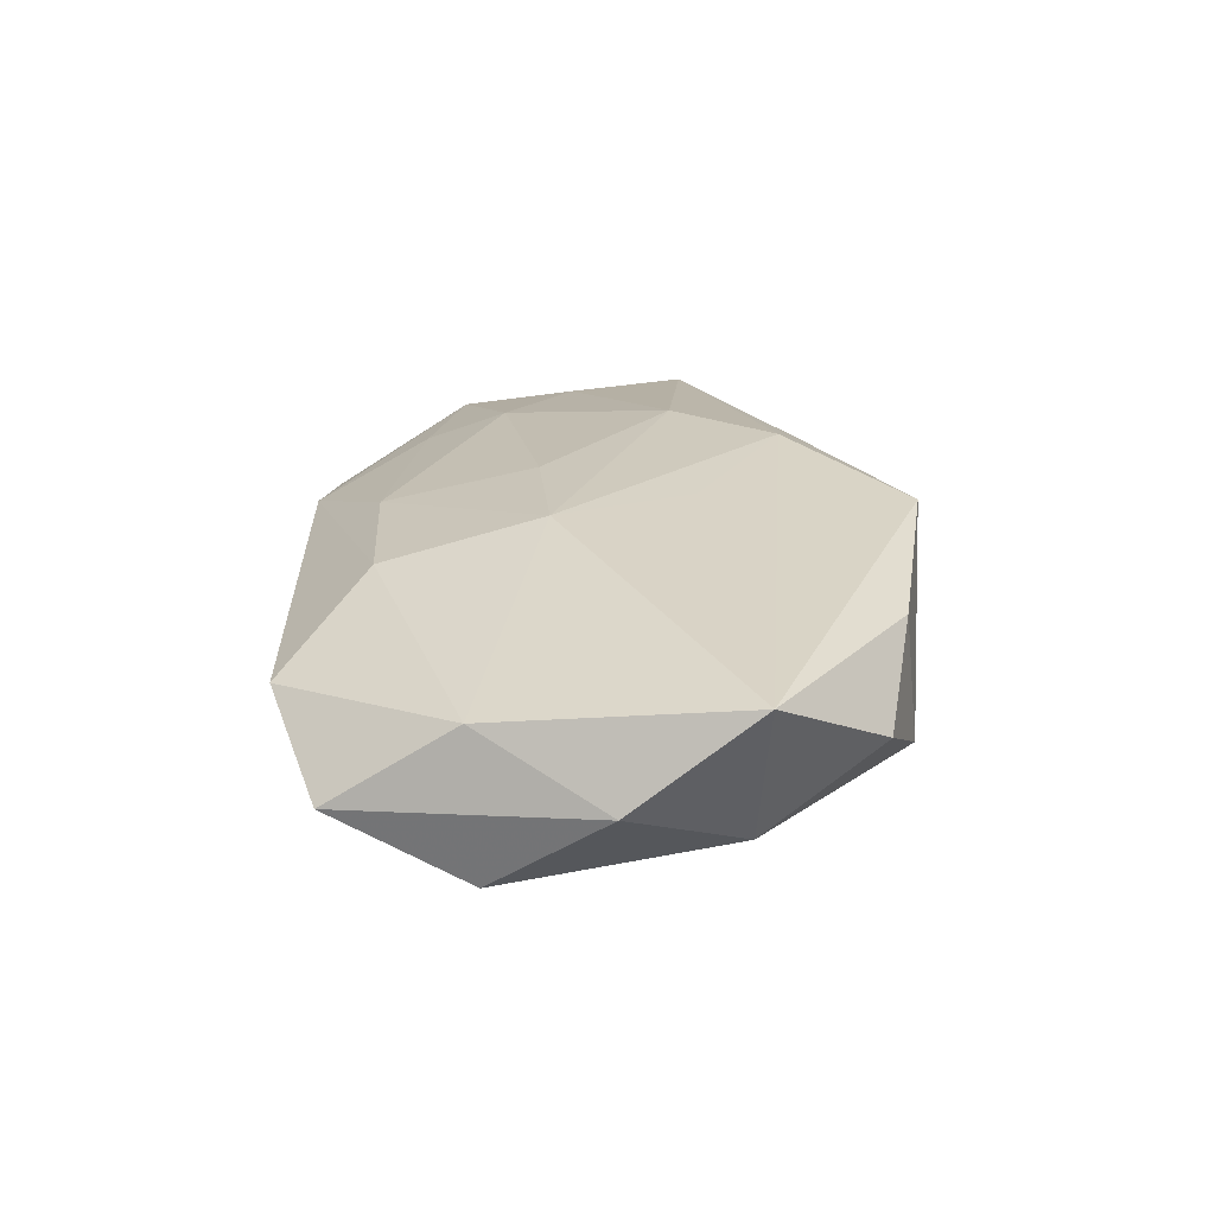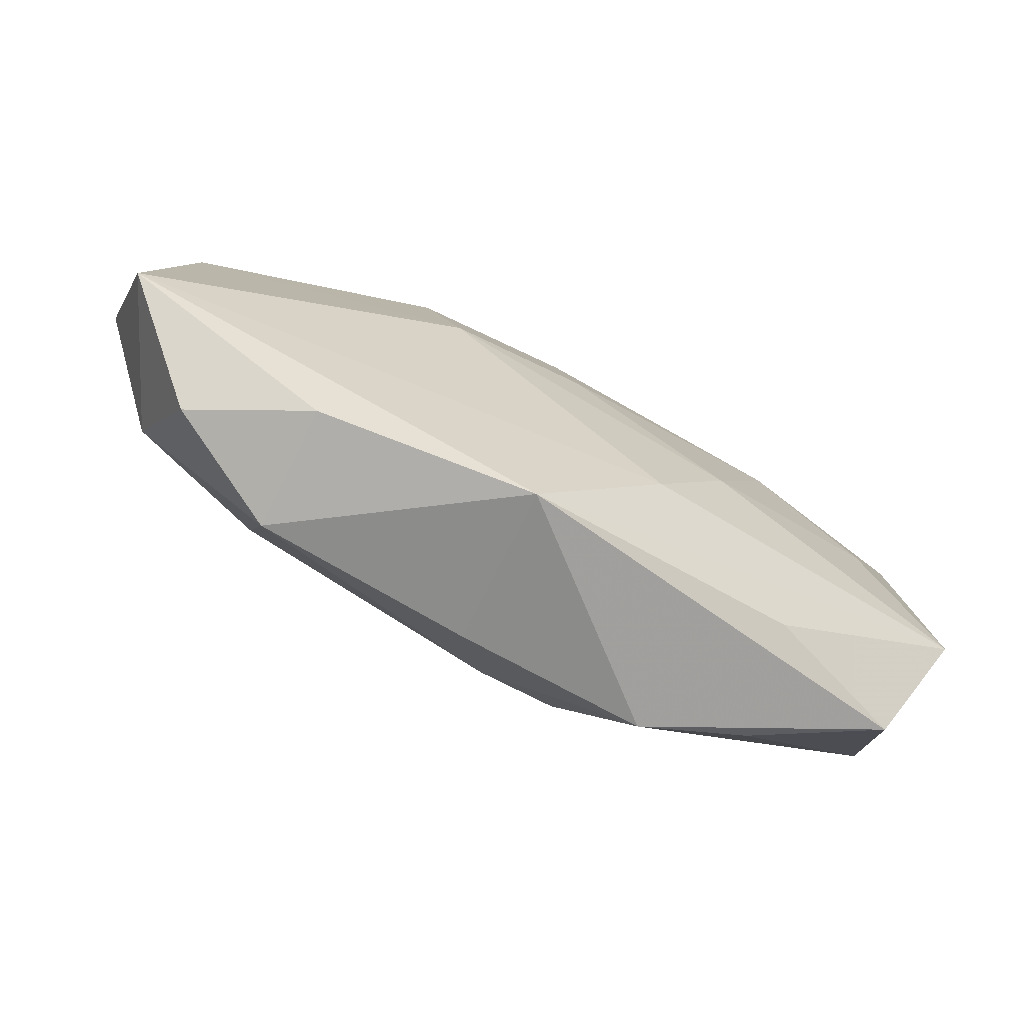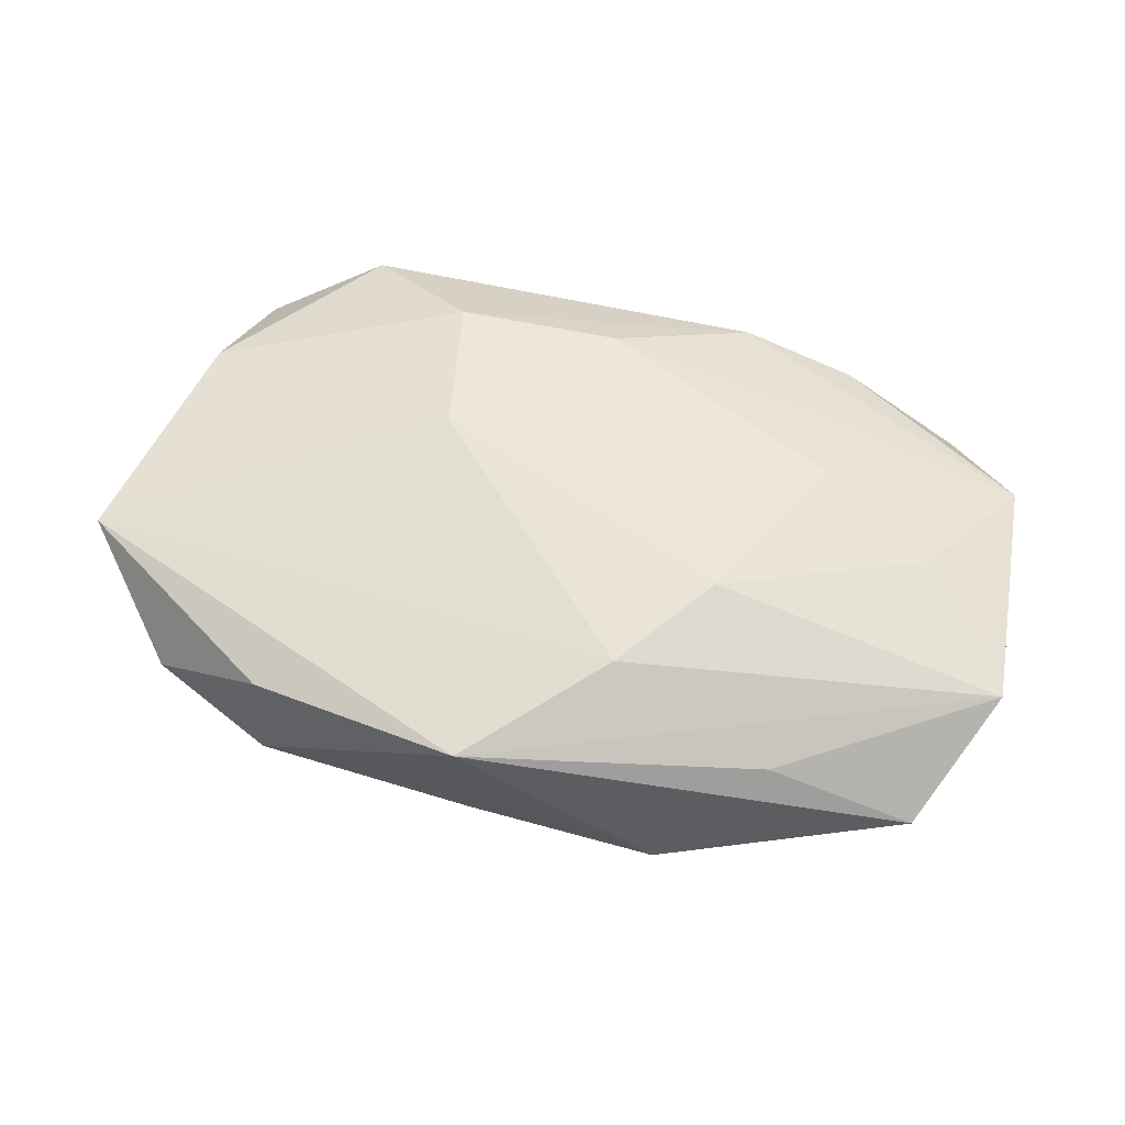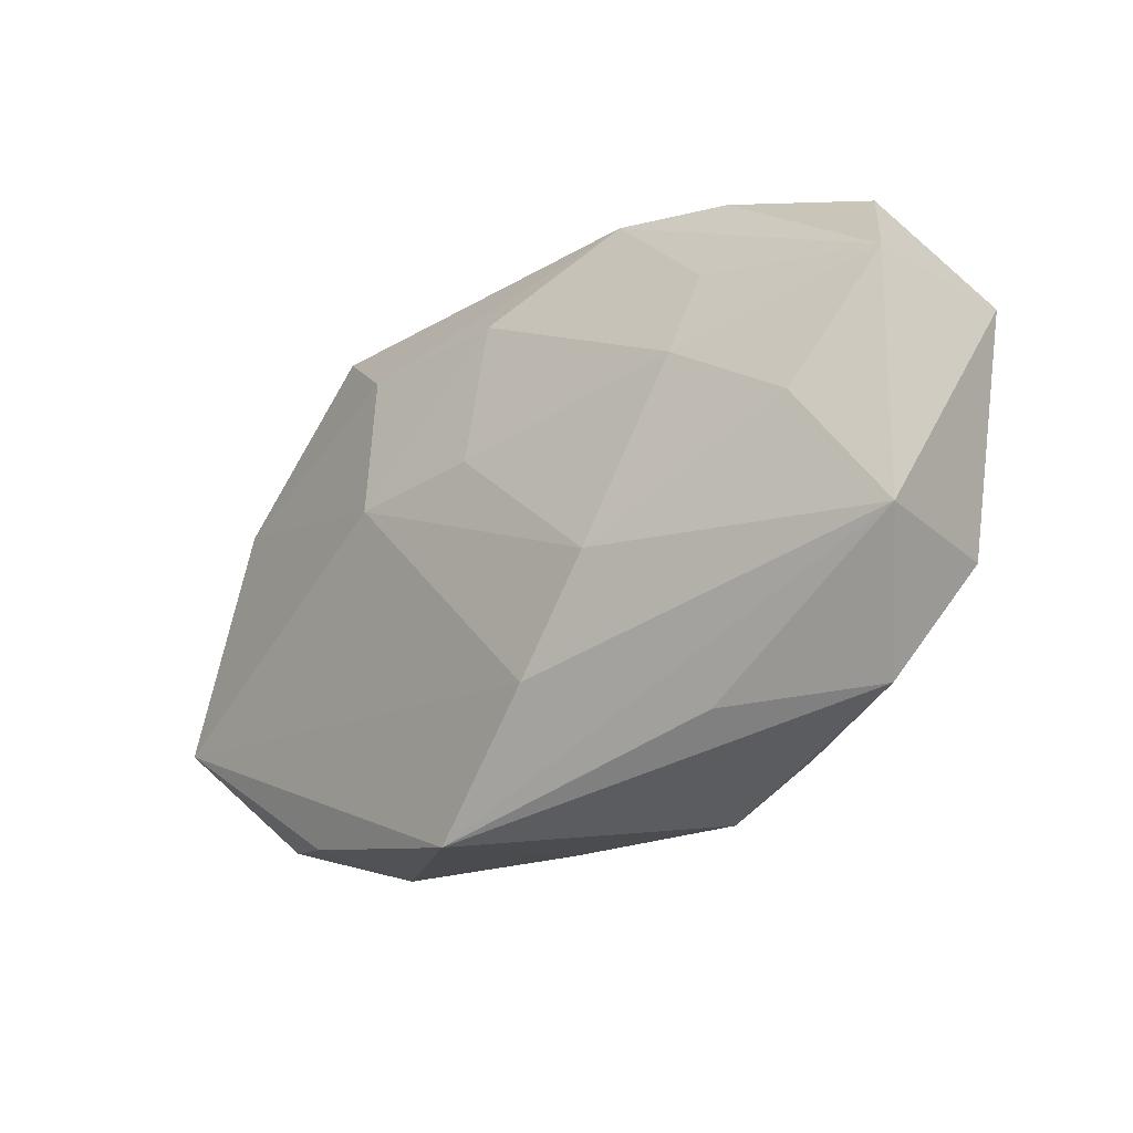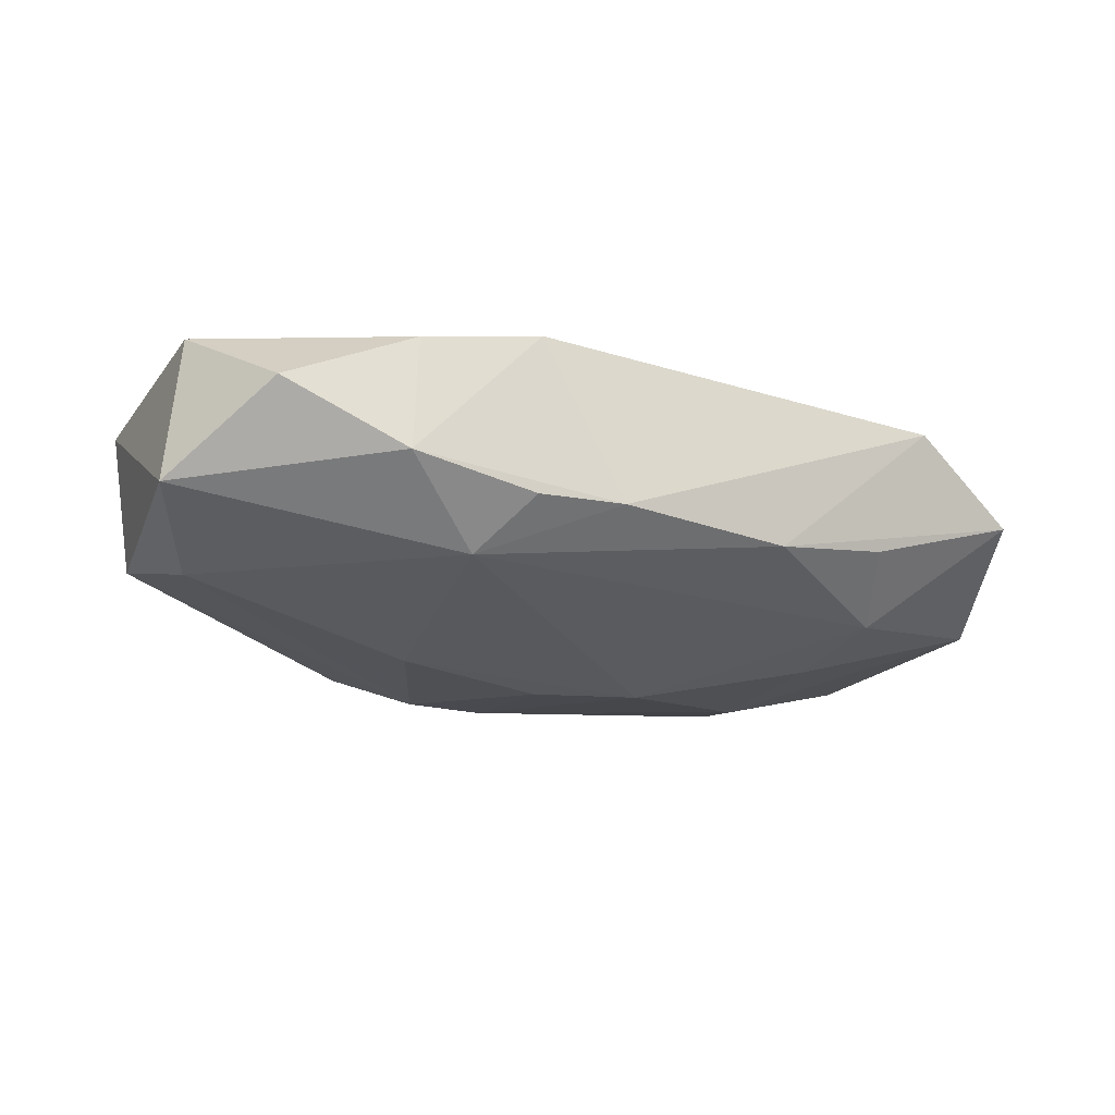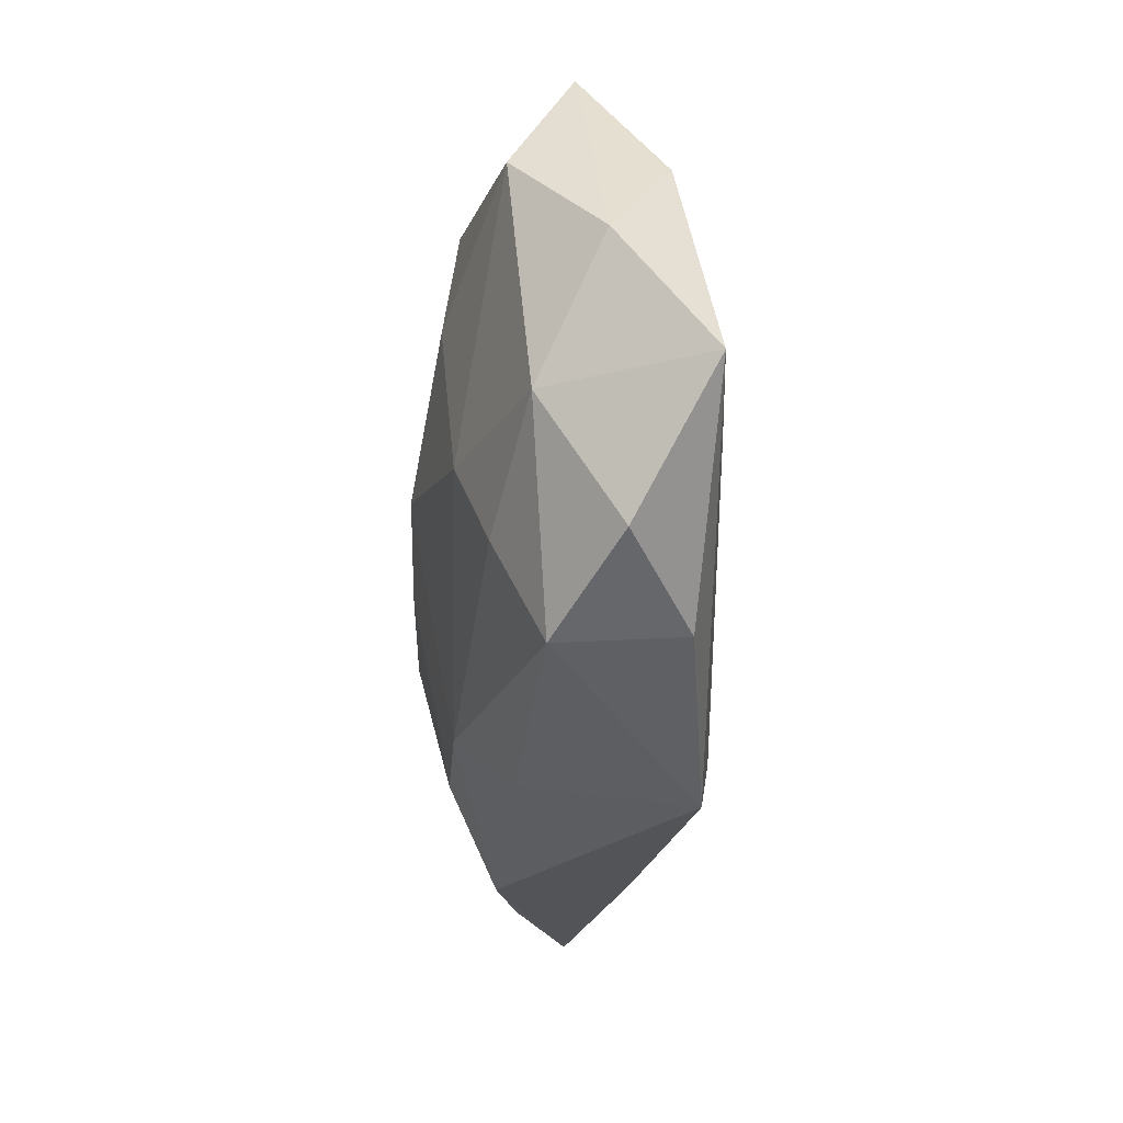
<metadata>
{"format":"obj","ext":"obj","renderer":"f3d","projection":"perspective","resolution":1024,"background":"white","views":[{"elev":23.1,"azim":-91.0,"up":"+Z"},{"elev":-69.7,"azim":-25.6,"up":"+Y"},{"elev":61.1,"azim":13.8,"up":"+Z"},{"elev":-20.4,"azim":45.7,"up":"+Y"},{"elev":-28.5,"azim":157.4,"up":"+Z"},{"elev":-36.4,"azim":-92.9,"up":"+Y"}]}
</metadata>
<code>
v -0.02362 -0.007314 -0.002924
v -0.02405 0.01399 -0.0008038
v 0.02668 -0.005858 0.004865
v 0.01438 0.01556 -0.004973
v 0.025 -0.006276 -0.00392
v 0.02615 0.007948 -0.005503
v -0.002526 -0.01669 -0.002892
v -0.008455 0.002655 0.008308
v -0.02558 0.006039 -0.004376
v -0.008304 0.0147 -0.005667
v -0.01503 0.01401 -0.004273
v 0.004775 -0.01062 0.008308
v -0.0274 -0.007721 0.005944
v 0.01408 0.005607 0.006651
v 0.007102 0.01551 -0.006063
v -0.01676 0.009187 -0.006687
v -0.01713 0.01675 0.002691
v 0.02568 0.00858 0.003471
v 0.02313 -0.01314 0.00102
v 0.002 0.01572 -0.005718
v -0.02801 -0.0005747 0.0005749
v -0.0152 -0.01559 0.00539
v 0.02292 0.0003414 -0.006814
v -0.0001167 0.003314 0.008078
v 0.0147 0.0105 0.004769
v 0.0143 0.016 0.001951
v -0.02483 0.006655 0.004083
v 0.008823 -0.01684 -0.003578
v -0.01534 -0.01629 -0.001804
v 0.01451 -0.01332 0.004452
v 0.02168 0.01462 -0.001485
v -0.002674 -0.01781 0.006936
v 0.02118 0.001428 0.005788
v -0.01529 0.003599 -0.007505
v 0.00857 -0.002276 -0.008489
v 0.0001169 -0.01245 -0.006226
v -0.004355 -0.005405 0.007992
v 0.004804 -0.01251 -0.006401
v -0.02194 -0.01408 0.00172
v 0.007408 0.01675 0.003326
v -0.005991 -0.0007555 -0.008992
v -0.01554 -0.01036 -0.004694
v 0.01534 -0.01481 -0.002228
v -0.01479 -0.005256 -0.006595
v -0.0004152 0.01232 0.00615
v 0.009436 0.01162 -0.008356
v -0.01014 0.01194 0.006265
v 0.009323 -0.004425 0.008308
v -0.0001998 -0.003166 -0.008759
f 31 18 6
f 5 23 6
f 32 13 22
f 22 29 32
f 28 19 32
f 12 13 32
f 19 5 3
f 48 12 3
f 6 18 3
f 3 5 6
f 3 12 32
f 17 40 20
f 39 22 13
f 29 22 39
f 7 29 36
f 36 28 7
f 32 29 7
f 7 28 32
f 43 5 19
f 19 28 43
f 43 28 5
f 38 28 36
f 23 5 38
f 5 28 38
f 36 29 42
f 42 44 36
f 49 38 36
f 21 2 9
f 9 2 16
f 18 31 26
f 26 40 18
f 13 12 37
f 33 3 18
f 48 3 33
f 32 19 30
f 30 3 32
f 19 3 30
f 13 37 8
f 8 12 48
f 8 37 12
f 47 40 17
f 47 45 40
f 47 8 45
f 14 33 18
f 48 33 14
f 10 2 17
f 17 20 10
f 16 10 46
f 46 10 20
f 6 23 46
f 34 9 16
f 44 9 34
f 36 44 41
f 41 49 36
f 44 34 41
f 16 46 41
f 41 34 16
f 44 42 1
f 1 9 44
f 29 39 1
f 1 42 29
f 21 9 1
f 1 13 21
f 1 39 13
f 13 8 27
f 8 47 27
f 27 47 17
f 17 2 27
f 21 13 27
f 27 2 21
f 40 45 25
f 45 14 25
f 18 40 25
f 25 14 18
f 45 8 24
f 24 14 45
f 24 8 48
f 48 14 24
f 16 2 11
f 11 10 16
f 2 10 11
f 35 46 23
f 23 38 35
f 38 49 35
f 49 41 35
f 35 41 46
f 15 46 20
f 4 20 40
f 4 15 20
f 40 26 4
f 4 26 31
f 4 31 6
f 6 46 4
f 46 15 4

</code>
